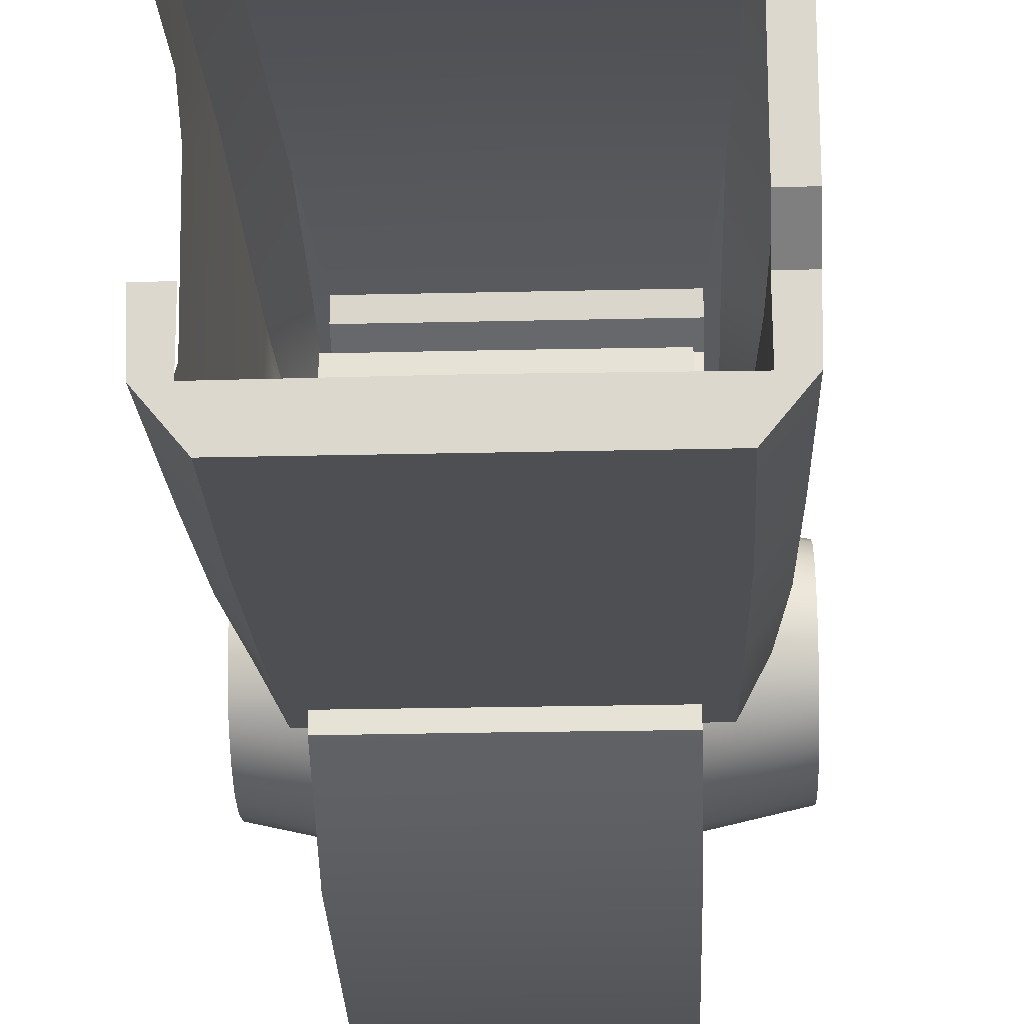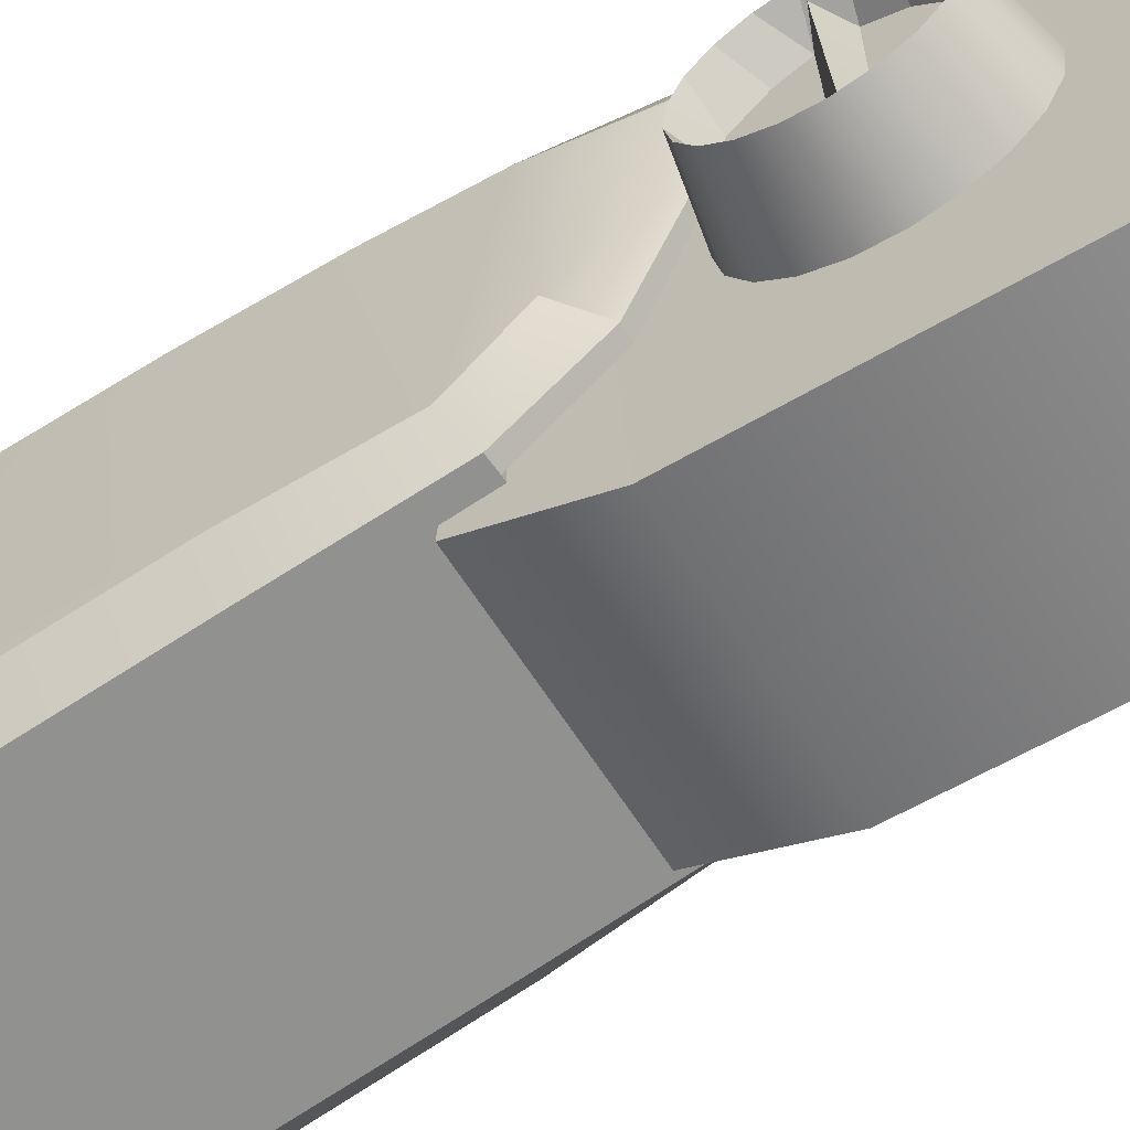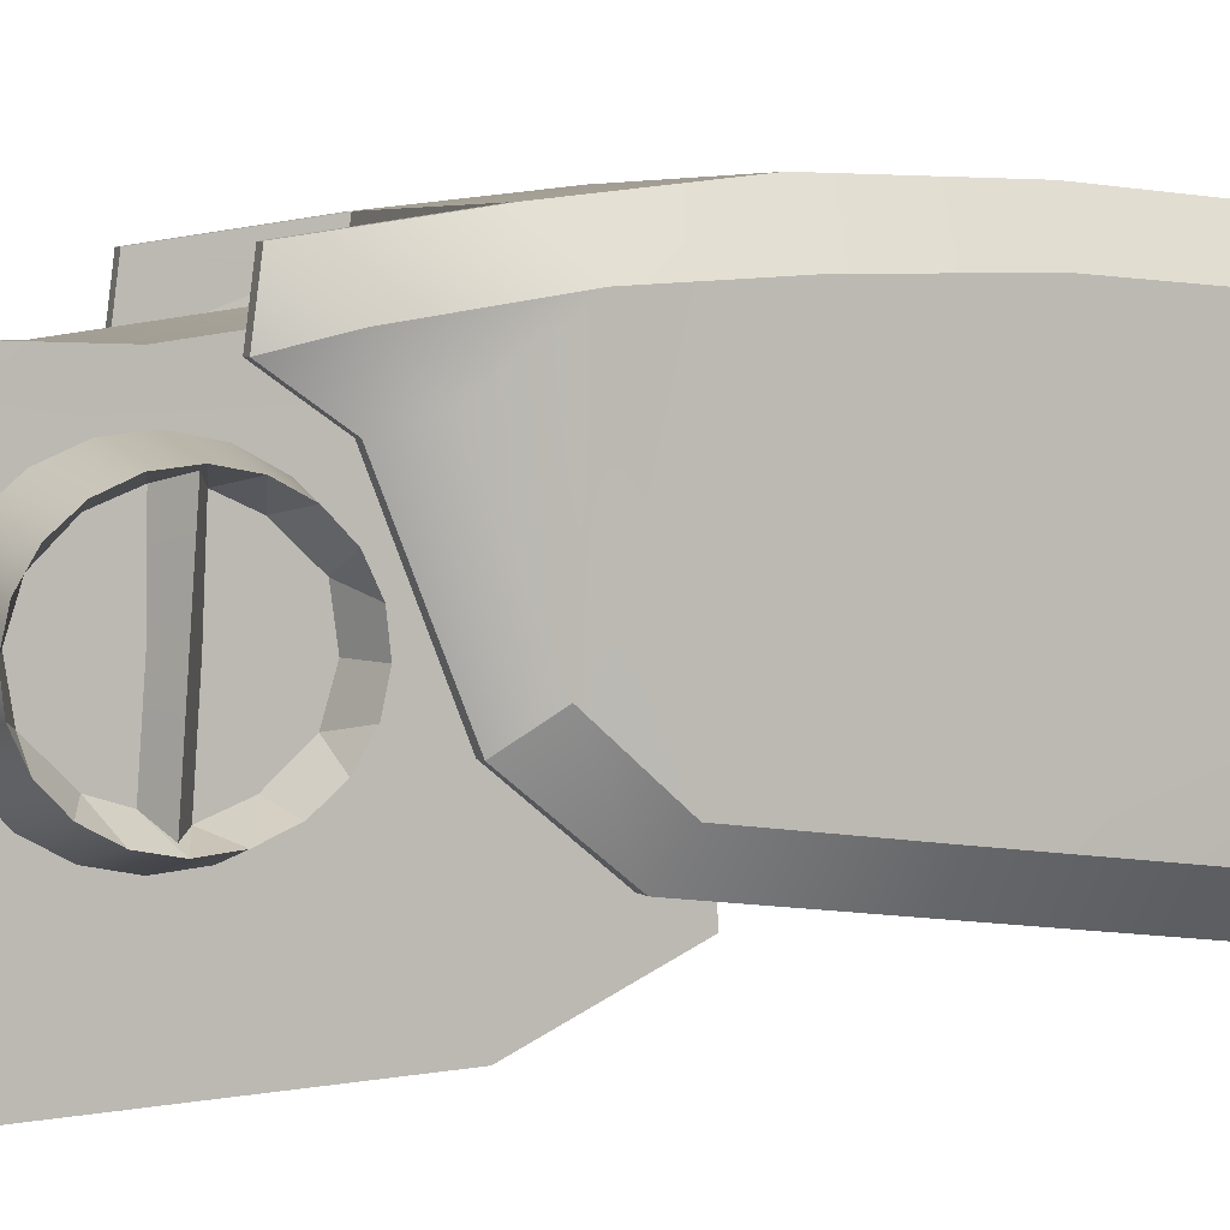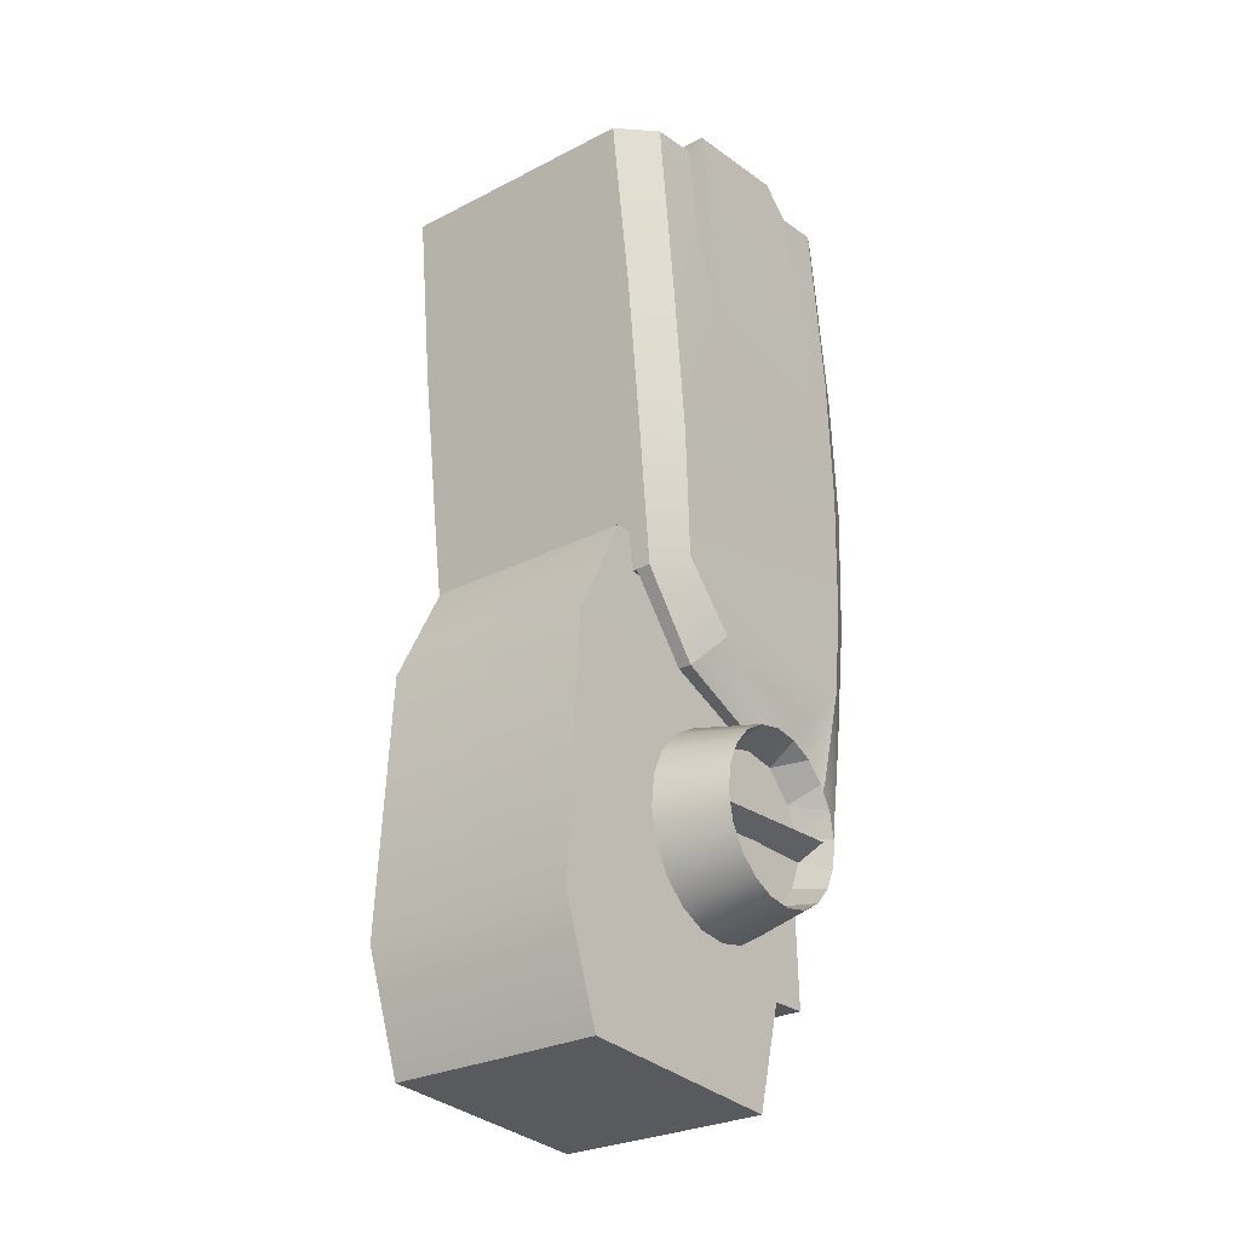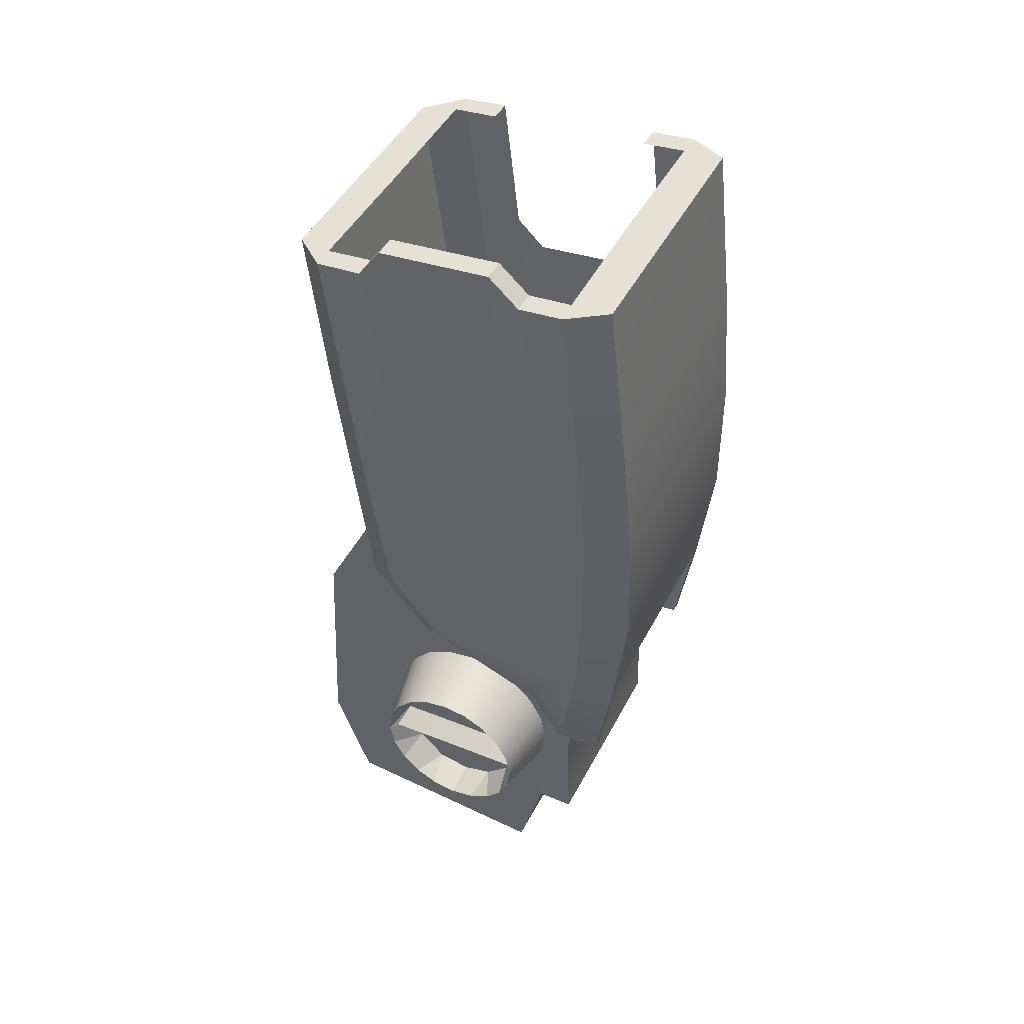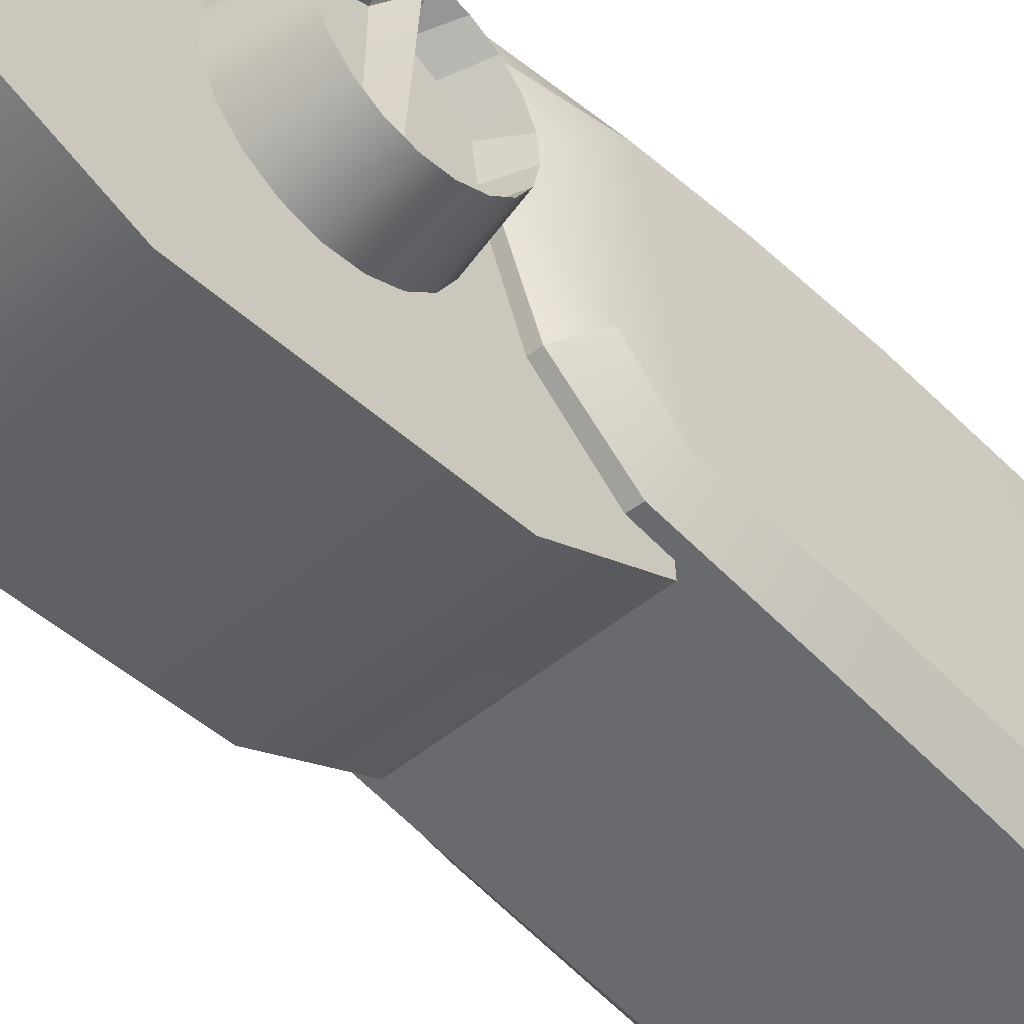
<metadata>
{"format":"obj","ext":"obj","renderer":"f3d","projection":"perspective","resolution":1024,"background":"white","views":[{"elev":-24.8,"azim":-177.9,"up":"+Z"},{"elev":-62.0,"azim":-57.9,"up":"+Z"},{"elev":3.9,"azim":69.0,"up":"+Z"},{"elev":-28.0,"azim":-142.1,"up":"+Y"},{"elev":46.9,"azim":-63.4,"up":"+Y"},{"elev":-48.8,"azim":43.1,"up":"+Z"}]}
</metadata>
<code>
g default
v -1.281 10.79 -0.0346
v -1.281 10.64 -0.1626
v -1.281 10.46 -0.241
v -1.282 10.27 -0.2619
v -1.282 10.08 -0.2234
v -1.282 9.904 -0.1292
v -1.282 9.772 0.01149
v -1.282 9.69 0.1848
v -1.282 9.668 0.3739
v -1.282 9.708 0.5601
v -1.282 9.805 0.7254
v -1.282 9.95 0.8534
v -1.281 10.13 0.9317
v -1.281 10.32 0.9526
v -1.281 10.52 0.9141
v -1.281 10.69 0.8199
v -1.281 10.82 0.6793
v -1.281 10.9 0.5059
v -1.281 10.92 0.3169
v -1.281 10.88 0.1306
v -0.8385 10.71 0.03352
v -0.8386 10.59 -0.07624
v -0.8387 10.44 -0.144
v -0.8389 10.27 -0.163
v -0.839 10.11 -0.1316
v -0.8391 9.966 -0.05266
v -0.8392 9.854 0.06597
v -0.8392 9.787 0.2127
v -0.8392 9.769 0.3732
v -0.8392 9.804 0.5317
v -0.8391 9.887 0.6728
v -0.8389 10.01 0.7825
v -0.8388 10.16 0.8502
v -0.8386 10.33 0.8693
v -0.8385 10.49 0.8378
v -0.8384 10.64 0.7589
v -0.8383 10.75 0.6403
v -0.8383 10.81 0.4936
v -0.8383 10.83 0.3331
v -0.8384 10.8 0.1746
v -1.048 10.69 0.1361
v -1.049 10.52 -0.02434
v -1.049 10.34 -0.0992
v -1.049 10.04 -0.002692
v -1.049 9.865 0.1705
v -1.049 9.83 0.385
v -1.049 9.892 0.582
v -1.049 10.05 0.7382
v -1.049 10.22 0.8108
v -1.049 10.39 0.7964
v -1.048 10.55 0.7215
v -1.048 10.72 0.5527
v -1.048 10.75 0.3364
v -1.049 10.37 0.3568
v -1.049 10.19 -0.05094
v -1.049 10.22 0.3654
v -0.8994 10.33 0.8495
v -0.9028 10.26 -0.1285
v -0.9027 10.29 0.3615
g polySurface793 group1 polySurface666
f 6 26 27 7
f 7 27 28 8
f 8 28 29 9
f 9 29 30 10
f 10 30 31 11
f 11 31 32 12
f 16 36 37 17
f 17 37 38 18
f 18 38 39 19
f 19 39 40 20
f 20 40 21 1
f 27 45 28
f 28 45 46 29
f 29 46 47 30
f 30 47 31
f 31 47 48 32
f 37 52 38
f 38 52 53 39
f 39 53 41 40
f 40 41 21
f 32 33 13 12
f 33 34 14 13
f 34 35 15 14
f 35 36 16 15
f 48 49 33 32
f 49 50 34 33
f 35 34 50
f 35 51 36
f 51 52 37 36
f 50 51 35
f 21 22 2 1
f 21 41 42 22
f 41 54 42
f 52 54 53
f 53 54 41
f 50 54 51
f 51 54 52
f 24 25 5 4
f 25 26 6 5
f 25 44 26
f 44 45 27 26
f 22 23 3 2
f 23 24 4 3
f 22 42 23
f 43 24 23
f 24 43 55
f 42 54 43
f 23 42 43
f 55 44 25 24
f 44 56 45
f 45 56 46
f 46 56 47
f 47 56 48
f 48 56 49
f 55 56 44
f 54 59 58 43
f 50 57 59 54
f 56 59 57 49
f 55 58 59 56
g default
v -2.64 10.8 0.001601
v -2.64 10.65 -0.1271
v -2.64 10.48 -0.2061
v -2.64 10.28 -0.2279
v -2.64 10.09 -0.1902
v -2.64 9.916 -0.09671
v -2.64 9.783 0.04337
v -2.64 9.701 0.2163
v -2.64 9.678 0.4053
v -2.64 9.717 0.5917
v -2.64 9.813 0.7574
v -2.64 9.957 0.886
v -2.64 10.14 0.9651
v -2.639 10.33 0.9868
v -2.639 10.52 0.9491
v -2.639 10.7 0.8557
v -2.639 10.83 0.7156
v -2.639 10.91 0.5426
v -2.639 10.93 0.3537
v -2.639 10.89 0.1672
v -3.082 10.73 0.06975
v -3.082 10.6 -0.04054
v -3.083 10.45 -0.1089
v -3.083 10.29 -0.1287
v -3.083 10.12 -0.09791
v -3.083 9.978 -0.01961
v -3.083 9.866 0.09854
v -3.083 9.798 0.245
v -3.083 9.78 0.4054
v -3.083 9.814 0.5641
v -3.083 9.897 0.7055
v -3.082 10.02 0.8158
v -3.082 10.17 0.8841
v -3.082 10.34 0.9039
v -3.082 10.5 0.8731
v -3.082 10.64 0.7948
v -3.082 10.76 0.6767
v -3.082 10.82 0.5302
v -3.082 10.84 0.3698
v -3.082 10.81 0.2111
v -2.872 10.71 0.1721
v -2.872 10.53 0.01092
v -2.873 10.35 -0.06472
v -2.873 10.05 0.0305
v -2.873 9.876 0.2029
v -2.873 9.84 0.4173
v -2.873 9.901 0.6146
v -2.872 10.05 0.7714
v -2.872 10.23 0.8448
v -2.872 10.4 0.8311
v -2.872 10.56 0.7569
v -2.872 10.73 0.5888
v -2.872 10.76 0.3726
v -2.872 10.38 0.3914
v -2.873 10.2 -0.01711
v -2.873 10.23 0.3993
v -3.021 10.33 0.884
v -3.019 10.27 -0.09421
v -3.019 10.3 0.3959
g group1 polySurface666 polySurface792
f 65 66 86 85
f 66 67 87 86
f 67 68 88 87
f 68 69 89 88
f 69 70 90 89
f 70 71 91 90
f 75 76 96 95
f 76 77 97 96
f 77 78 98 97
f 78 79 99 98
f 79 60 80 99
f 86 87 104
f 87 88 105 104
f 88 89 106 105
f 89 90 106
f 90 91 107 106
f 96 97 111
f 97 98 112 111
f 98 99 100 112
f 99 80 100
f 91 71 72 92
f 92 72 73 93
f 93 73 74 94
f 94 74 75 95
f 107 91 92 108
f 108 92 93 109
f 94 109 93
f 94 95 110
f 110 95 96 111
f 109 94 110
f 80 60 61 81
f 80 81 101 100
f 100 101 113
f 111 112 113
f 112 100 113
f 109 110 113
f 110 111 113
f 83 63 64 84
f 84 64 65 85
f 84 85 103
f 103 85 86 104
f 81 61 62 82
f 82 62 63 83
f 81 82 101
f 102 82 83
f 83 114 102
f 101 102 113
f 82 102 101
f 114 83 84 103
f 103 104 115
f 104 105 115
f 105 106 115
f 106 107 115
f 107 108 115
f 114 103 115
f 113 102 117 118
f 109 113 118 116
f 115 108 116 118
f 114 115 118 117
g default
v -0.9716 13.68 0.8508
v -0.9762 13.59 0.1166
v -0.9693 13.89 0.9993
v -0.9684 14.81 0.8912
v -0.9701 13.76 -0.07718
v -0.9662 14.68 -0.1853
v -0.9733 13.73 1.307
v -0.9682 14.84 1.176
v -0.9793 13.53 -0.3537
v -0.9724 14.65 -0.4849
v -1.109 13.76 1.56
v -1.108 14.87 1.43
v -1.148 13.5 -0.581
v -1.162 14.62 -0.7123
v -1.11 14.81 0.8913
v -1.111 14.68 -0.1852
v -1.108 14.84 1.169
v -1.109 14.65 -0.4849
v -0.9902 12.89 1.371
v -0.9942 12.59 -0.2436
v -1.126 12.92 1.635
v -1.156 12.57 -0.4709
v -1.002 12.15 1.366
v -1.041 11.8 -0.1501
v -1.163 12.1 1.652
v -1.17 11.69 -0.3681
v -1.021 11.52 1.33
v -1.036 11.42 0.1947
v -1.173 11.31 1.562
v -1.182 11.21 0.02802
v -1.177 10.59 1.452
v -1.077 10.85 1.221
v -1.08 11.09 0.9934
v -1.18 10.55 1.141
v -1.195 10.86 0.9185
v -1.953 13.76 1.561
v -1.952 14.87 1.43
v -1.954 13.5 -0.5805
v -1.953 14.62 -0.7119
v -1.955 12.57 -0.4705
v -1.954 12.1 1.652
v -1.956 11.69 -0.3668
v -1.955 11.31 1.562
v -1.953 12.92 1.636
v -1.241 11.31 1.562
v -1.246 10.59 1.452
v -1.261 11.69 -0.3675
v -1.264 11.21 0.02807
v -1.246 10.55 1.141
v -1.264 10.86 0.9186
v -1.261 11.69 -0.2419
v -1.956 11.69 -0.2412
v -1.241 11.29 1.445
v -1.955 11.29 1.446
v -1.241 11.15 1.37
v -1.955 11.15 1.371
v -1.952 14.84 1.163
v -1.953 14.65 -0.4795
v -2.935 13.68 0.852
v -2.931 13.59 0.1178
v -2.935 14.98 0.6987
v -2.936 14.89 -0.03551
v -2.936 13.89 1
v -2.935 14.81 0.8924
v -2.937 13.76 -0.07601
v -2.939 14.68 -0.1841
v -2.932 13.73 1.308
v -2.935 14.84 1.177
v -2.929 13.53 -0.3525
v -2.933 14.65 -0.4838
v -2.796 13.76 1.561
v -2.795 14.87 1.431
v -2.76 13.5 -0.58
v -2.744 14.62 -0.7114
v -2.793 14.98 0.6986
v -2.793 14.81 0.8923
v -2.794 14.89 -0.0356
v -2.794 14.68 -0.1842
v -2.796 14.84 1.17
v -2.797 14.65 -0.4839
v -2.917 12.89 1.373
v -2.916 12.6 -0.2425
v -2.78 12.93 1.636
v -2.754 12.57 -0.47
v -2.907 12.15 1.367
v -2.87 11.8 -0.149
v -2.745 12.1 1.653
v -2.742 11.69 -0.3671
v -2.889 11.52 1.331
v -2.876 11.42 0.1957
v -2.737 11.31 1.563
v -2.73 11.21 0.02894
v -2.734 10.59 1.453
v -2.835 10.85 1.222
v -2.831 11.09 0.9944
v -2.732 10.55 1.142
v -2.717 10.87 0.9194
v -2.669 11.31 1.563
v -2.666 10.59 1.452
v -2.651 11.69 -0.3666
v -2.648 11.21 0.02889
v -2.666 10.55 1.142
v -2.648 10.87 0.9194
v -2.65 11.69 -0.241
v -2.669 11.29 1.446
v -2.67 11.15 1.371
g group1 polySurface666 polySurface782
f 121 122 126 125
f 124 123 127 128
f 125 126 130 129
f 128 127 131 132
f 122 133 135 126
f 134 124 128 136
f 126 135 130
f 136 128 132
f 120 119 137 138
f 119 121 137
f 123 120 138
f 121 125 137
f 127 123 138
f 125 129 139 137
f 131 127 138 140
f 142 138 137 141
f 137 139 143 141
f 140 138 142 144
f 145 146 142 141
f 141 143 147 145
f 144 142 146 148
f 145 147 149
f 145 149 150
f 145 150 151
f 146 145 151
f 150 149 152
f 151 150 153
f 146 151 153 148
f 153 150 152
f 129 130 155 154
f 132 131 156 157
f 131 140 158 156
f 140 165 160 158
f 139 129 154 162
f 143 139 162 159
f 147 143 163
f 149 147 163 164
f 163 143 159 161
f 140 144 165
f 144 148 166 165
f 152 149 164 167
f 153 152 167 168
f 148 153 168 166
f 160 165 169 170
f 169 165 166
f 163 161 172 171
f 171 172 174 173
f 173 174 170 169
f 173 169 166 168
f 163 171 164
f 171 173 164
f 168 167 173
f 164 173 167
f 155 130 135 175
f 132 157 176 136
f 177 179 180 178
f 177 181 182 179
f 180 184 183 178
f 181 185 186 182
f 184 188 187 183
f 185 189 190 186
f 188 192 191 187
f 182 194 193 179
f 180 195 196 184
f 182 186 197 194
f 196 198 188 184
f 186 190 197
f 198 192 188
f 178 200 199 177
f 177 199 181
f 183 200 178
f 181 199 185
f 187 200 183
f 185 199 201 189
f 191 202 200 187
f 204 203 199 200
f 199 203 205 201
f 202 206 204 200
f 207 203 204 208
f 203 207 209 205
f 206 210 208 204
f 207 211 209
f 207 212 211
f 207 213 212
f 208 213 207
f 212 214 211
f 213 215 212
f 208 210 215 213
f 215 214 212
f 189 154 155 190
f 192 157 156 191
f 191 156 158 202
f 202 158 160 218
f 201 162 154 189
f 205 159 162 201
f 209 216 205
f 211 217 216 209
f 216 161 159 205
f 202 218 206
f 206 218 219 210
f 214 220 217 211
f 215 221 220 214
f 210 219 221 215
f 160 170 222 218
f 222 219 218
f 216 223 172 161
f 223 224 174 172
f 224 222 170 174
f 224 221 219 222
f 216 217 223
f 223 217 224
f 221 224 220
f 217 220 224
f 179 193 195 180
f 155 175 197 190
f 192 198 176 157
g default
v -2.616 9.491 0.9571
v -2.618 11.85 1.035
v -2.617 9.599 -0.923
v -2.619 11.94 -0.4928
v -2.614 11.36 1.041
v -2.619 11.25 -0.8311
v -2.616 8.81 0.7795
v -2.617 8.893 -0.6746
v -1.936 11.36 1.042
v -1.937 11.85 1.036
v -1.938 11.94 -0.4919
v -1.937 11.26 -0.8303
v -1.936 9.599 -0.9223
v -1.935 9.491 0.9577
v -1.935 8.892 -0.674
v -1.934 8.809 0.7801
v -2.618 11.1 1.294
v -1.936 11.11 1.295
v -2.617 10.28 1.176
v -1.935 10.28 1.176
v -2.617 9.499 1.199
v -1.935 9.5 1.2
v -1.253 9.492 0.9562
v -1.255 11.85 1.034
v -1.255 9.6 -0.9239
v -1.256 11.94 -0.4937
v -1.258 11.36 1.04
v -1.256 11.26 -0.832
v -1.253 8.811 0.7786
v -1.254 8.894 -0.6755
v -1.254 11.11 1.293
v -1.254 10.28 1.175
v -1.253 9.5 1.198
g group1 polySurface666 polySurface783
f 229 226 228 230
f 229 230 227 225
f 225 227 232 231
f 229 233 234 226
f 226 234 235 228
f 228 235 236 230
f 230 236 237 227
f 227 237 239 232
f 232 239 240 231
f 231 240 238 225
f 229 241 242 233
f 241 243 244 242
f 243 245 246 244
f 245 225 238 246
f 245 243 225
f 243 241 229 225
f 251 252 250 248
f 251 247 249 252
f 247 253 254 249
f 251 248 234 233
f 248 250 235 234
f 250 252 236 235
f 252 249 237 236
f 249 254 239 237
f 254 253 240 239
f 253 247 238 240
f 251 233 242 255
f 255 242 244 256
f 256 244 246 257
f 257 246 238 247
f 257 247 256
f 256 247 251 255

</code>
